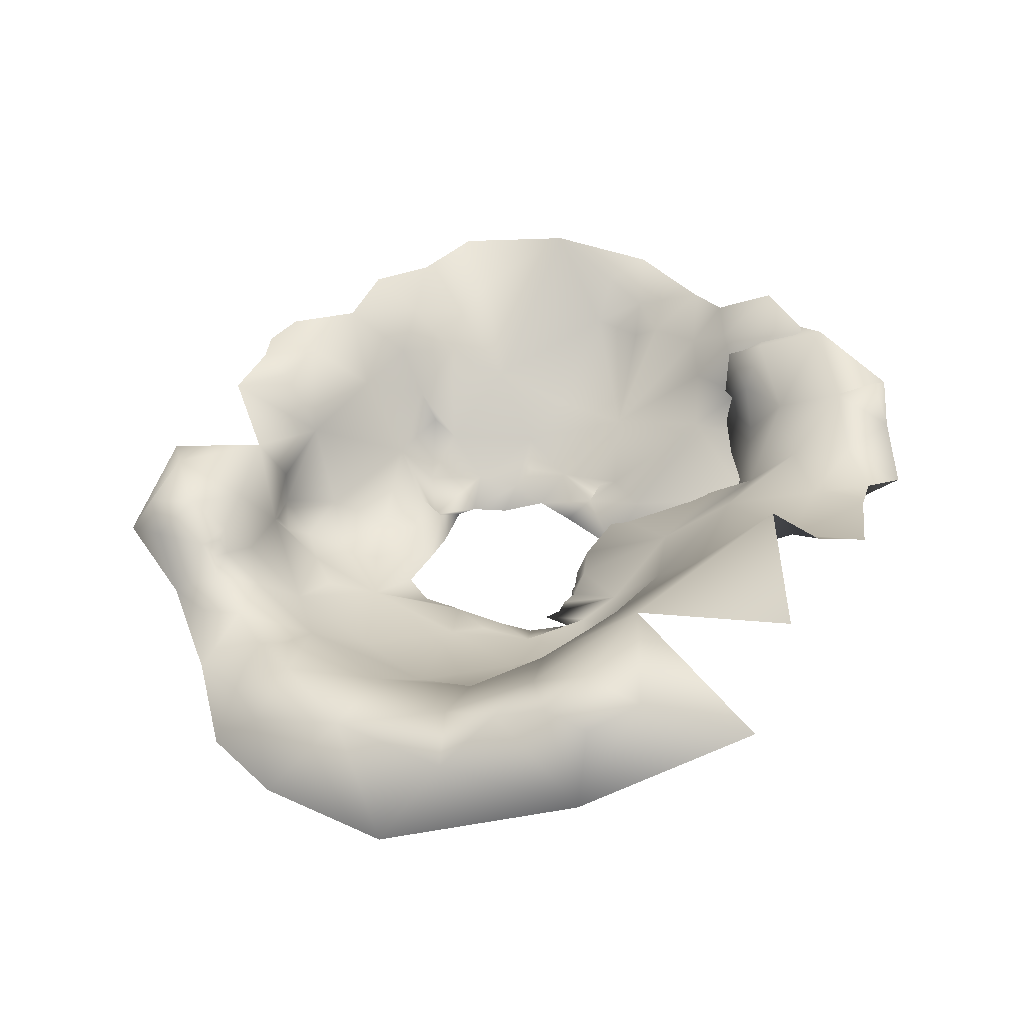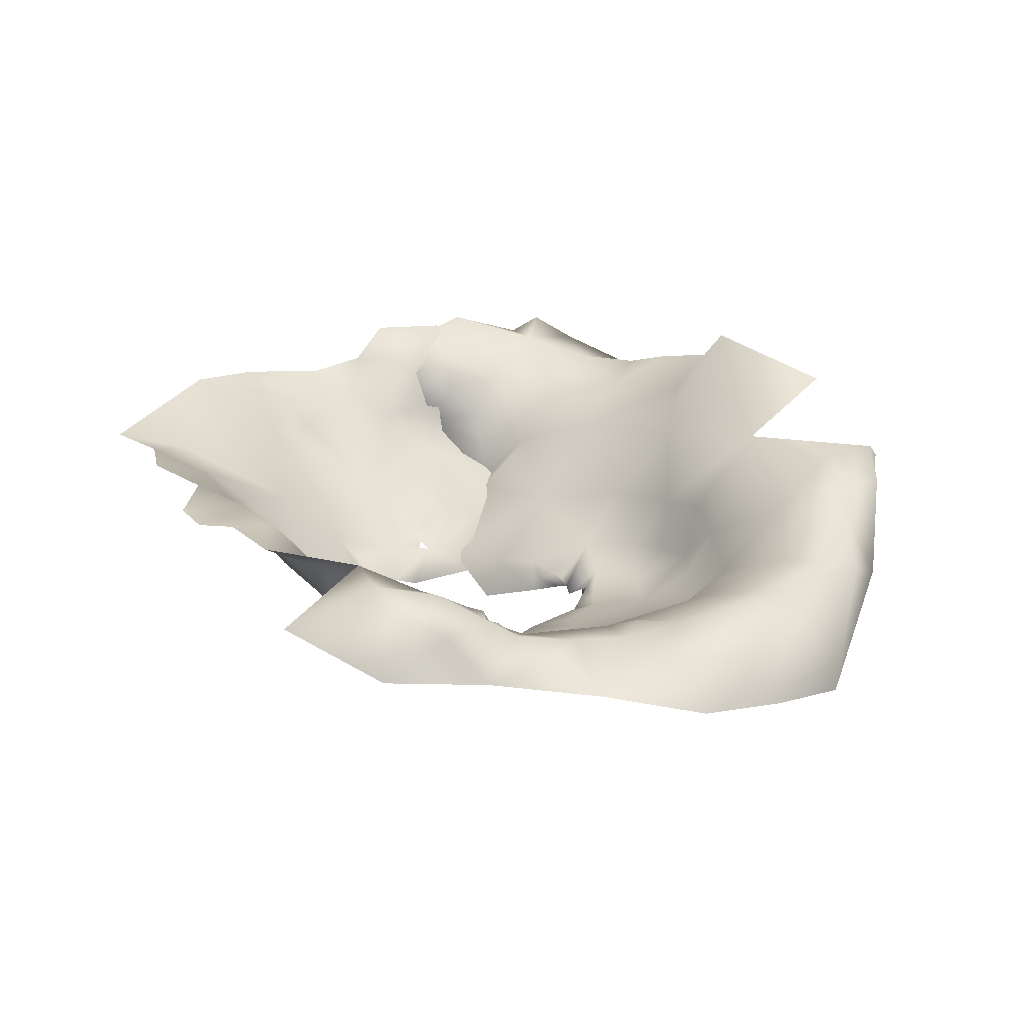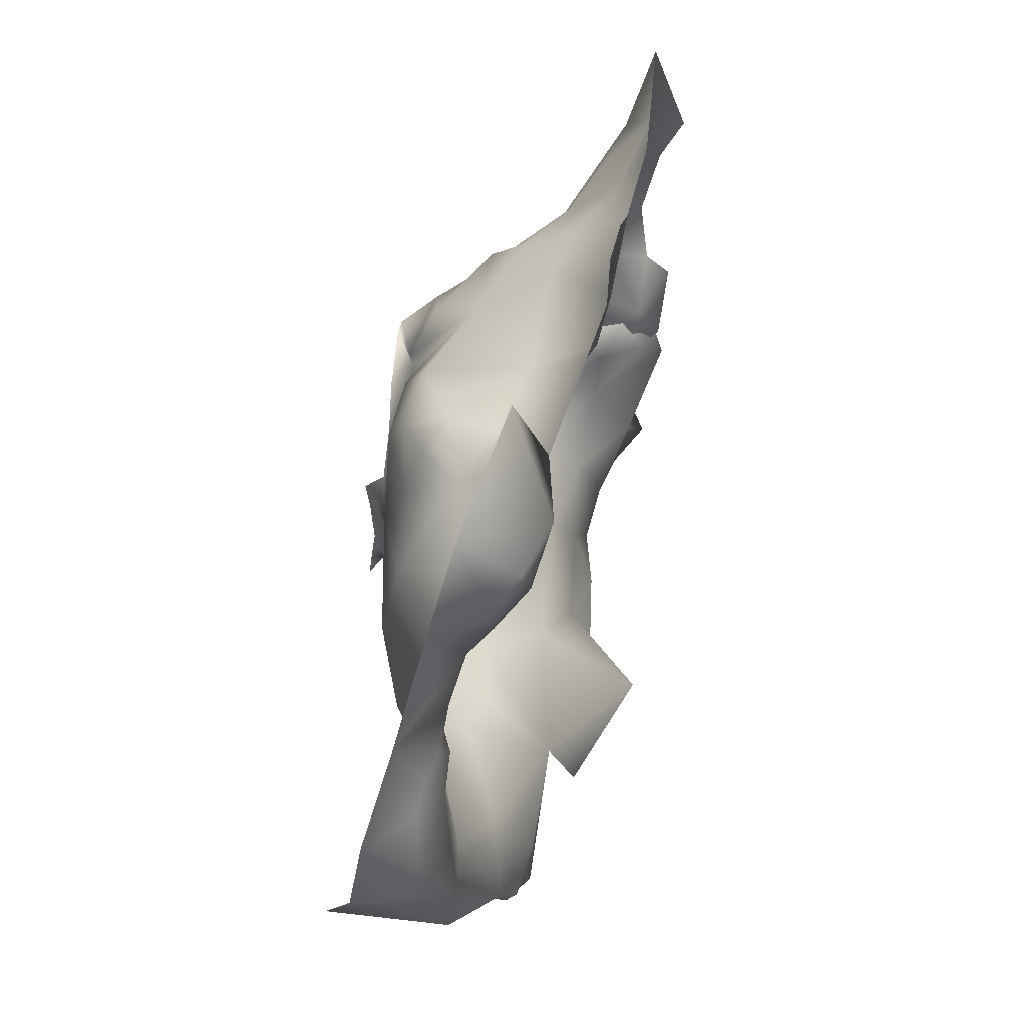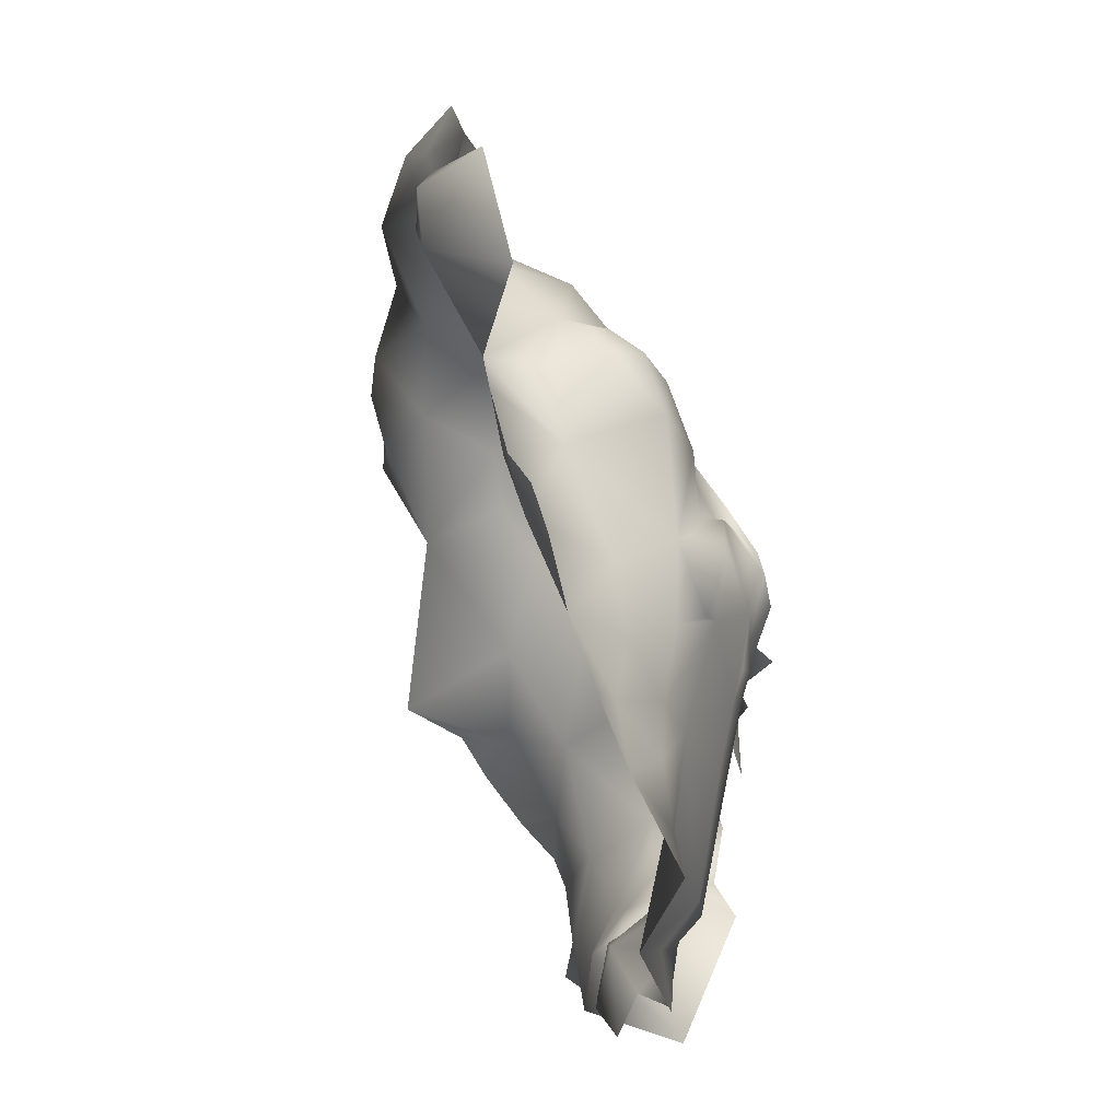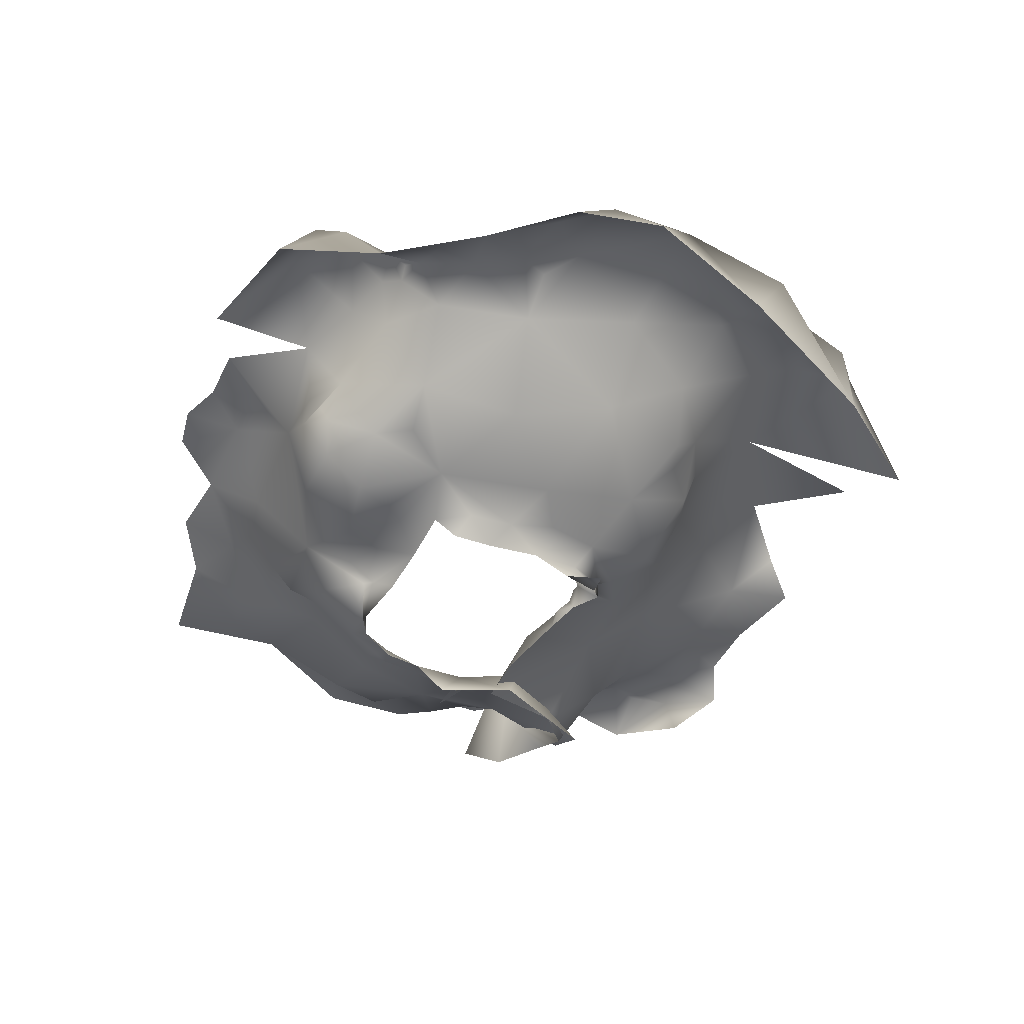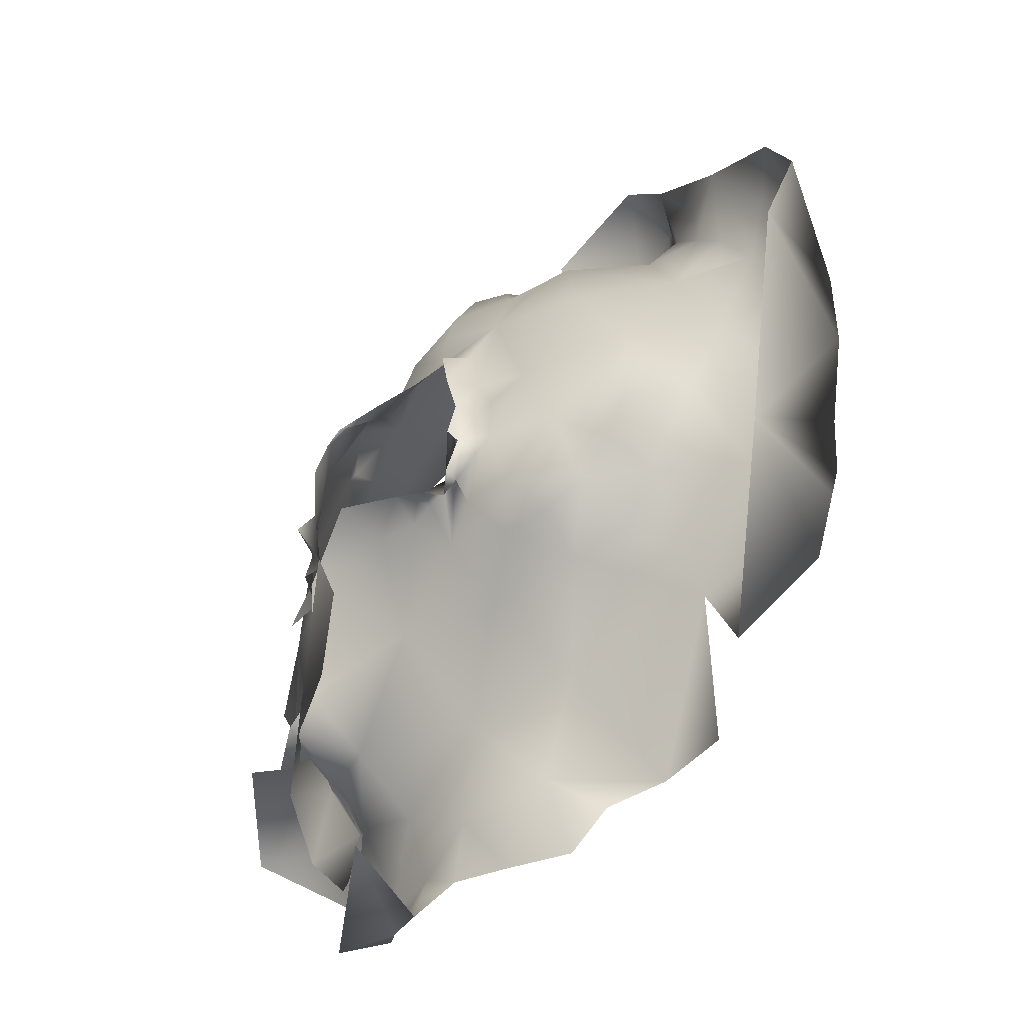
<metadata>
{"format":"obj","ext":"obj","renderer":"f3d","projection":"perspective","resolution":1024,"background":"white","views":[{"elev":41.0,"azim":113.8,"up":"+Y"},{"elev":22.4,"azim":42.9,"up":"+Y"},{"elev":67.8,"azim":101.9,"up":"+Z"},{"elev":62.5,"azim":-111.5,"up":"+Z"},{"elev":-49.9,"azim":59.9,"up":"+Y"},{"elev":-52.4,"azim":45.8,"up":"+Z"}]}
</metadata>
<code>
o Cloud.001
v 10.41 -3.849 9.86
v 9.654 -4.252 14.9
v 6.673 -3.605 16.01
v 11.01 -2.875 11.93
v 9.865 -4.061 12.71
v 10.8 -3.353 14.53
v 3.115 -3.094 16.92
v 4.217 -4.058 16.1
v 1.178 -4.36 16.49
v 7.888 -2.76 17.68
v 5.274 -2.686 17.81
v 17.25 -1.567 15.29
v 12.07 -2.547 17.22
v 15.94 -0.7786 20.49
v 9.401 -3.267 16.09
v 13.36 -1.564 19.78
v 11.86 -1.315 21.49
v 13.77 -2.107 11.09
v 12.01 -2.815 9.712
v 11.03 -2.955 9.094
v 9.52 -3.574 5.366
v 10.46 -3.421 7.262
v 9.566 -2.914 5.103
v 15.3 -1.614 6.245
v 15.51 0.2934 2.561
v 12.23 -2.104 3.342
v 9.404 2.639 24.7
v 12.23 1.327 24.06
v 9.26 0.2922 24.89
v 10.61 5.627 25.72
v 5.737 3.649 24.42
v 4.896 6.802 26.83
v 6.901 6.612 29.23
v 18.65 3.971 23.61
v 17.51 4.83 24.28
v 18.57 4.804 24.02
v 17.85 2.761 30.83
v 15.07 6.729 28.71
v 11.03 3.921 31.63
v 17.66 6.208 26.4
v 19.53 4.74 27.65
v 19.38 4.813 24.78
v 19.07 2.655 21.35
v 20.42 3.664 23.36
v 22.22 3.16 20.83
v 21.08 2.166 16.66
v 22.3 5.29 2.028
v 25.84 7.31 -0.1572
v 22.81 7.557 -1.291
v 17.23 0.309 4.451
v 18.02 2.794 3.215
v 15.53 3.347 1.548
v 12.56 2.546 0.8404
v 27.25 2.597 18.29
v 29.51 0.3826 18.46
v 29.26 3.103 15.85
v 25.28 1.151 21.78
v 31.22 -0.01421 14.22
v 30.53 -1.894 7.738
v 23.93 3.031 18.51
v 23.41 3.386 16.98
v 21.35 2.244 6.317
v 23.46 2.87 11.05
v 25.24 3.978 6.044
v 29.25 4.282 4.478
v 29.1 4.822 10.71
v 25.52 2.715 18.64
v 25.41 3.531 15.84
v 19.68 -0.4481 10.36
v -1.4 -2.872 16.05
v 0.292 -4.392 15.81
v -1.556 -2.958 13.49
v 2.938 -3.325 17.43
v -0.5198 -4.501 13.87
v -8.969 6.07 28.23
v -9.768 6.777 23.85
v -2.951 -2.021 13.62
v -2.951 -2.423 12.96
v -3.086 -2.155 10.62
v -1.264 -3.598 11.52
v 3.021 -2.078 18.47
v 1.25 -0.1472 20.61
v 6.267 3.389 31.89
v -8.96 2.656 31.04
v 5.677 -2.814 19.81
v 8.633 -3.038 18.94
v 1.718 6.713 29.64
v 3.786 6.985 28.93
v 1.929 6.928 26.38
v 10.13 -4.125 7.648
v 11.84 -2.76 6.853
v 26.63 6.604 2.4
v 26.1 0.8141 -2.318
v 18.11 5.851 28.96
v 20.92 1.924 26.03
v 22.41 2.662 23.17
v 16.4 2.672 23.33
v 14.7 5.018 24.8
v 10.89 0.193 24.64
v 9.542 -1.976 4.032
v 9.452 -2.883 6.629
v 11.06 -4.219 5.823
v 7.574 -1.299 2.776
v 16.87 7.329 -1.954
v -2.83 2.243 -8.768
v 8.685 -2.948 4.592
v 13.11 -0.09043 1.962
v 23.73 7.646 -4.779
v 25.75 6.653 -2.571
v 20.62 4.757 -10.35
v 19.16 -0.3066 5.457
v 19.49 4.316 23.83
v 6.277 -1.546 23.1
v -0.5073 6.804 29.03
v -2.845 6.843 25.99
v -0.1086 3.614 23.64
v -2.851 1.643 21.07
v -3.47 4.267 22.63
v -6.009 5.884 22.91
v -6.736 7.083 26.01
v -5.84 3.444 20.18
v -2.533 -0.02546 19.89
v -8.179 5.235 29.81
v -2.155 -0.6939 18.33
v -6.141 2.395 16.58
v 0.6348 -2.36 18.72
v -4.244 -0.9895 13.64
v 10.85 -0.524 1.817
v 9.015 -2.834 20.87
v 9.502 -1.815 23.29
v -14.58 6.259 22.88
v -14.81 8.196 16.03
v -1.482 -4.509 9.651
v -3.077 -1.576 6.998
v -2.64 -2.806 8.043
v -6.848 0.3631 8.292
v -12.25 4.067 12.01
v -6.816 0.7367 12.65
v -11.88 4.69 5.026
v -11.76 4.877 7.71
v -1.664 -2.546 8.189
v -16.28 7.039 10.45
v -13.78 6.577 11.83
v 10.17 11.21 -7.329
v 6.337 6.636 -7.643
v 9.484 5.415 -3.018
v -1.469 -3.139 6.154
v -3.622 -0.8453 0.6989
v 5.969 -3.852 6.182
v 7.552 -3.3 5.583
v 14.09 3.807 -10.62
v 10.04 2.763 -10.36
v 2.788 -4.908 7.215
v 6.567 -2.901 6.083
v 7.167 -2.47 5.656
v 6.622 8.009 -11.95
v 8.398 8.721 -9.645
v 2.958 4.627 -2.659
v 5.524 0.7506 -12.23
v -5.249 7.188 -9.964
v -2.107 5.721 -11.77
v 0.01718 6.434 -10.42
v -2.443 6.739 -8.396
v 1.204 5.851 -7.474
v -2.331 5.308 -5.038
v -2.745 2.008 -2.374
v 2.577 0.1548 1.37
v -6.123 7.784 -6.421
v -7.127 8.588 -8.424
v 2.755 7.302 -10.8
v 0.284 -4.184 5.807
v -7.979 3.202 1.391
v -6.087 3.402 -1.095
v -7.451 5.426 -0.187
v 3.276 -2.42 6.366
v -4.293 -0.9629 -1.739
v -7.595 1.431 -2.279
v -6.994 1.78 2.89
v -13.19 5.679 9.469
v -12.15 3.77 9.232
v -1.046 -1.049 4.572
v -5.639 -1.182 7.64
v -7.577 0.5982 -0.9595
v -4.964 -1.003 -0.8827
v -6.375 5.554 -2.811
v -14.74 6.344 6.034
v -9.514 3.789 3.813
v 8.151 -2.442 5.909
v 5.504 -2.125 5.691
v 8.733 -2.785 6.047
v -10.57 8.914 -3.803
v -9.509 7.067 -8.576
v -13.73 8.468 0.6597
v -11.1 8.509 -2.355
v -8.962 7.871 -0.3852
v -7.961 4.467 0.4545
v 7.644 1.61 0.009771
v 15.73 8.747 -10.41
v -9.827 7.3 2.326
v -8.249 6.879 -1.018
v -9.406 4.715 -3.808
v -10.11 0.5735 0.6799
v -12.9 7.141 3.678
v -9.097 6.467 1.652
v -15.16 5.55 0.5101
v -11.56 5.371 20.09
v -8.522 4.68 20.79
v 10.89 -0.6058 23.98
f 4 5 6
f 2 6 5
f 1 5 4
f 7 8 9
f 10 3 11
f 12 13 14
f 15 10 13
f 10 15 3
f 4 6 13
f 2 15 6
f 6 15 13
f 14 16 17
f 4 13 18
f 4 19 20
f 21 22 23
f 24 25 26
f 4 20 1
f 13 12 18
f 27 28 29
f 27 30 28
f 31 32 33
f 28 14 17
f 34 35 36
f 37 38 39
f 40 41 42
f 43 34 44
f 43 45 46
f 47 48 49
f 24 50 25
f 50 51 25
f 25 52 53
f 54 55 56
f 56 55 58
f 46 60 61
f 62 63 64
f 65 66 59
f 60 57 67
f 68 63 46
f 63 69 46
f 70 71 72
f 9 73 7
f 77 70 72
f 9 71 73
f 71 70 73
f 80 72 74
f 71 74 72
f 81 73 82
f 81 82 85
f 13 10 86
f 10 85 86
f 81 85 11
f 85 10 11
f 87 88 89
f 7 81 11
f 7 11 3
f 7 3 8
f 90 1 22
f 1 20 22
f 91 22 20
f 19 91 20
f 92 65 93
f 21 90 22
f 65 64 66
f 64 92 47
f 12 69 18
f 38 37 94
f 95 57 96
f 95 44 42
f 38 94 40
f 35 97 98
f 28 99 29
f 28 30 98
f 43 14 97
f 34 43 97
f 14 13 16
f 23 100 101
f 21 102 90
f 19 4 18
f 101 100 103
f 22 91 23
f 51 104 52
f 52 104 53
f 107 25 53
f 47 92 48
f 108 104 49
f 63 62 69
f 48 109 49
f 93 108 109
f 104 108 110
f 108 93 110
f 93 109 48
f 24 111 50
f 65 59 93
f 62 111 69
f 65 92 64
f 62 64 47
f 50 111 51
f 111 62 51
f 69 24 18
f 47 104 51
f 104 47 49
f 47 51 62
f 64 63 66
f 69 111 24
f 59 66 58
f 56 66 68
f 66 63 68
f 46 61 68
f 66 56 58
f 68 54 56
f 69 12 46
f 54 68 67
f 68 61 60
f 67 57 54
f 45 60 46
f 43 44 45
f 96 45 44
f 57 45 96
f 44 34 112
f 35 34 97
f 35 42 36
f 40 35 98
f 44 95 96
f 95 42 41
f 37 95 41
f 35 40 42
f 42 34 36
f 30 38 98
f 38 30 39
f 31 33 30
f 37 41 94
f 41 40 94
f 98 38 40
f 27 31 30
f 31 29 113
f 31 27 29
f 33 32 88
f 89 32 31
f 32 89 88
f 115 114 89
f 113 82 31
f 116 82 117
f 116 117 118
f 118 119 115
f 121 118 117
f 117 82 122
f 115 119 120
f 121 124 125
f 120 119 76
f 124 121 117
f 82 126 122
f 73 126 82
f 124 122 126
f 73 70 126
f 72 79 78
f 52 25 51
f 107 26 25
f 109 108 49
f 100 91 26
f 128 100 26
f 91 24 26
f 48 92 93
f 57 55 54
f 67 68 60
f 12 14 46
f 14 43 46
f 57 60 45
f 129 130 17
f 129 85 113
f 134 79 135
f 136 137 138
f 136 139 140
f 80 141 79
f 142 132 143
f 138 137 125
f 144 145 146
f 154 150 155
f 145 158 146
f 160 161 105
f 160 163 161
f 164 163 165
f 158 166 167
f 168 160 169
f 158 165 166
f 165 163 168
f 163 160 168
f 170 162 164
f 161 163 162
f 171 141 133
f 172 173 174
f 166 148 167
f 147 153 175
f 176 177 178
f 140 179 180
f 171 181 141
f 179 137 180
f 183 184 172
f 181 134 141
f 166 185 173
f 156 145 157
f 187 136 178
f 72 80 79
f 77 72 78
f 79 141 135
f 78 79 127
f 103 155 188
f 189 154 155
f 175 149 189
f 190 155 150
f 150 154 149
f 80 133 141
f 189 155 103
f 168 191 185
f 185 195 174
f 187 178 196
f 168 169 192
f 160 192 169
f 165 185 166
f 136 187 139
f 174 173 185
f 184 166 173
f 176 181 171
f 176 178 181
f 148 166 184
f 167 147 175
f 147 167 148
f 141 134 182
f 181 178 134
f 136 134 178
f 167 175 189
f 175 153 149
f 189 149 154
f 81 7 73
f 150 106 190
f 106 101 190
f 101 103 190
f 155 190 188
f 190 103 188
f 189 103 167
f 23 91 100
f 21 23 106
f 128 103 100
f 23 101 106
f 146 158 197
f 24 91 18
f 91 19 18
f 17 16 13
f 113 85 82
f 86 85 129
f 86 129 13
f 136 79 134
f 107 128 26
f 53 104 146
f 128 107 53
f 198 144 104
f 144 146 104
f 145 144 157
f 103 128 197
f 128 53 197
f 146 197 53
f 145 156 170
f 145 170 164
f 167 103 197
f 158 145 164
f 158 164 165
f 158 167 197
f 163 164 162
f 178 177 196
f 168 185 165
f 186 140 139
f 142 179 186
f 132 137 143
f 199 196 200
f 136 140 180
f 193 199 194
f 137 179 143
f 179 142 143
f 199 139 187
f 168 192 191
f 183 172 202
f 192 160 105
f 185 191 195
f 139 199 203
f 137 132 125
f 196 201 200
f 140 186 179
f 172 174 204
f 186 139 203
f 199 193 203
f 174 195 204
f 201 194 200
f 194 199 200
f 177 201 196
f 196 199 187
f 172 205 202
f 205 195 191
f 195 205 204
f 205 172 204
f 184 173 172
f 127 138 125
f 136 138 127
f 79 136 127
f 137 136 180
f 124 70 127
f 125 132 206
f 132 131 206
f 77 127 70
f 125 124 127
f 76 206 131
f 70 124 126
f 207 206 76
f 124 117 122
f 121 207 119
f 118 121 119
f 76 119 207
f 116 115 89
f 82 116 31
f 116 89 31
f 115 116 118
f 121 125 207
f 125 206 207
f 89 114 87
f 99 208 29
f 28 208 99
f 29 130 113
f 17 130 208
f 130 29 208
f 17 208 28
f 130 129 113
f 13 129 17
f 98 97 28
f 14 28 97
f 34 42 112
f 42 44 112
f 77 78 127

</code>
